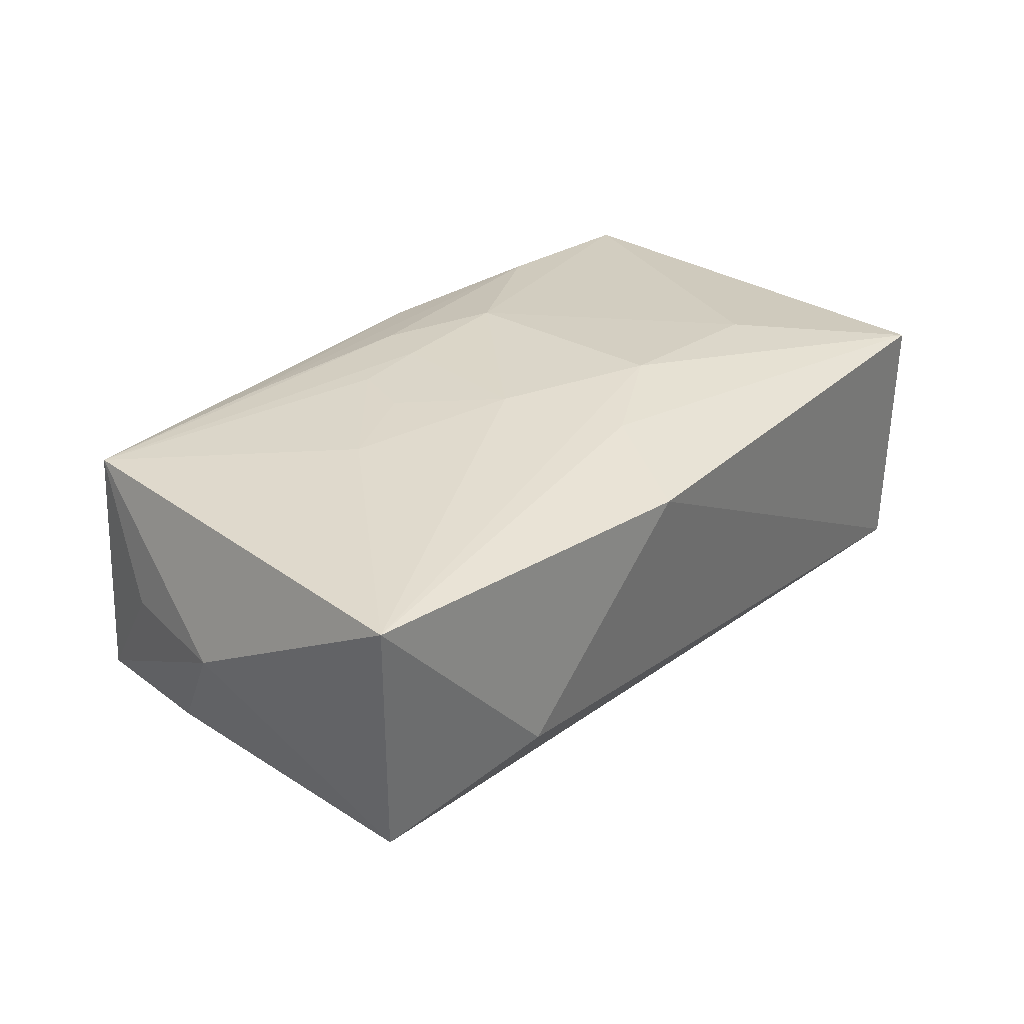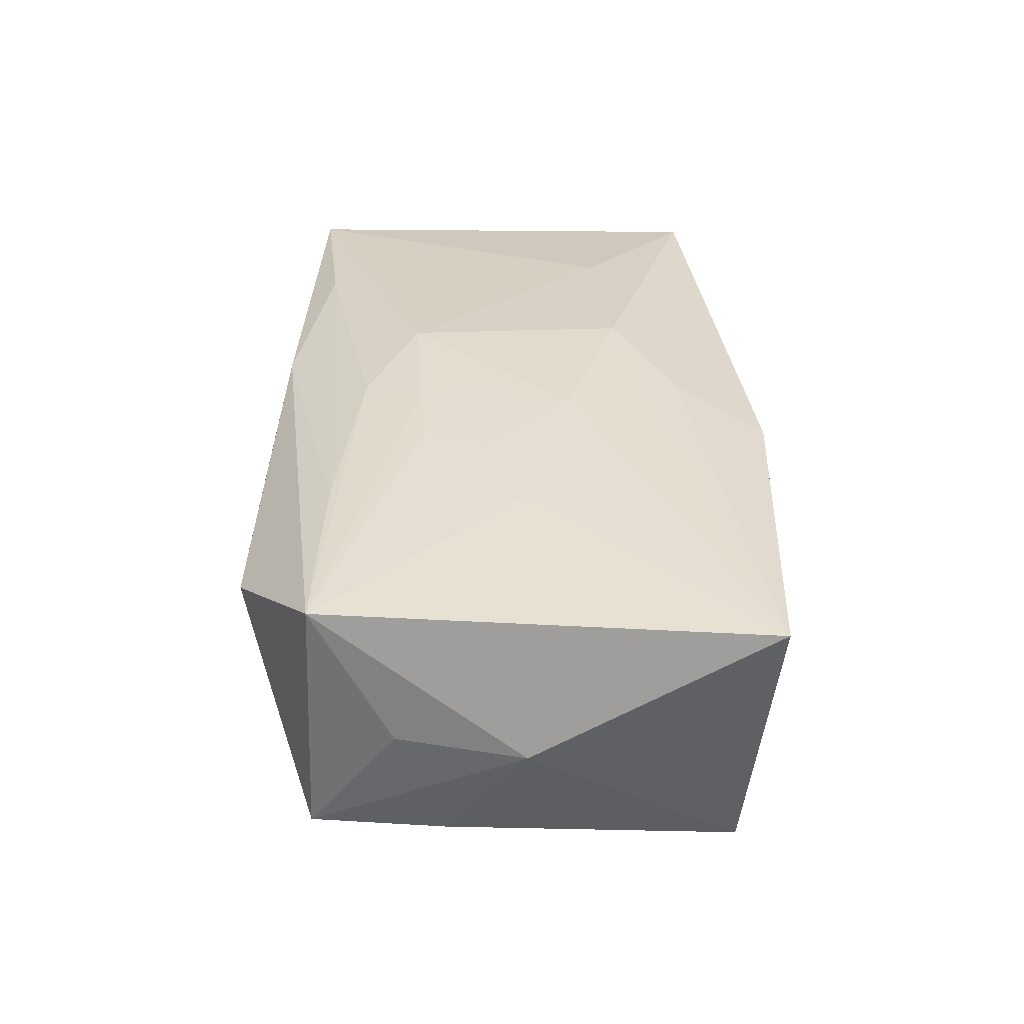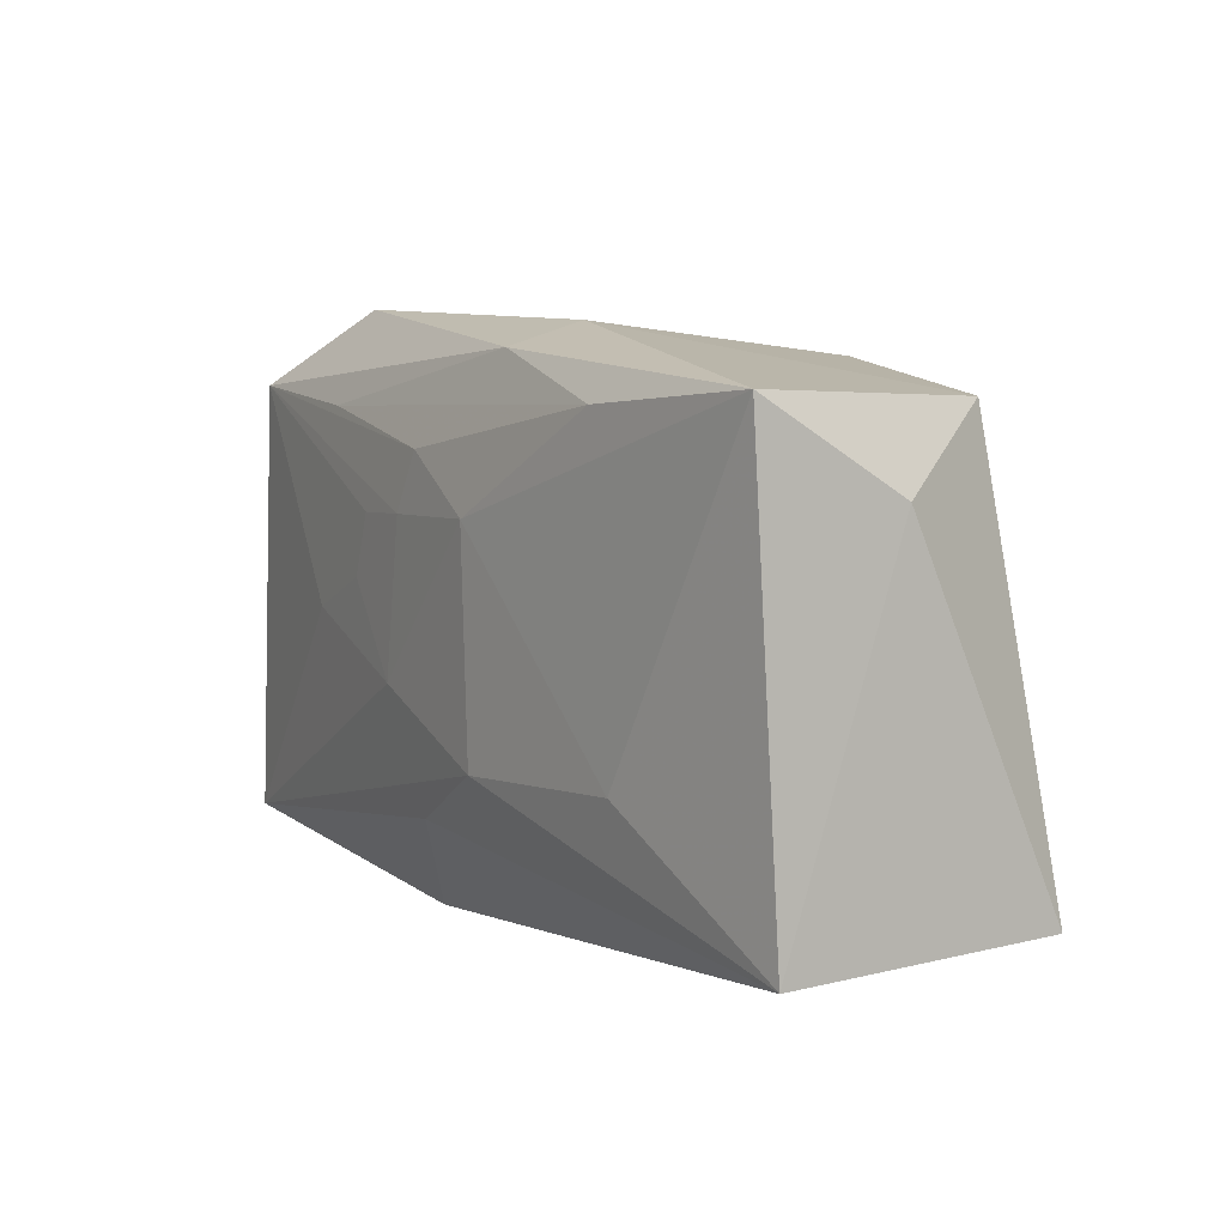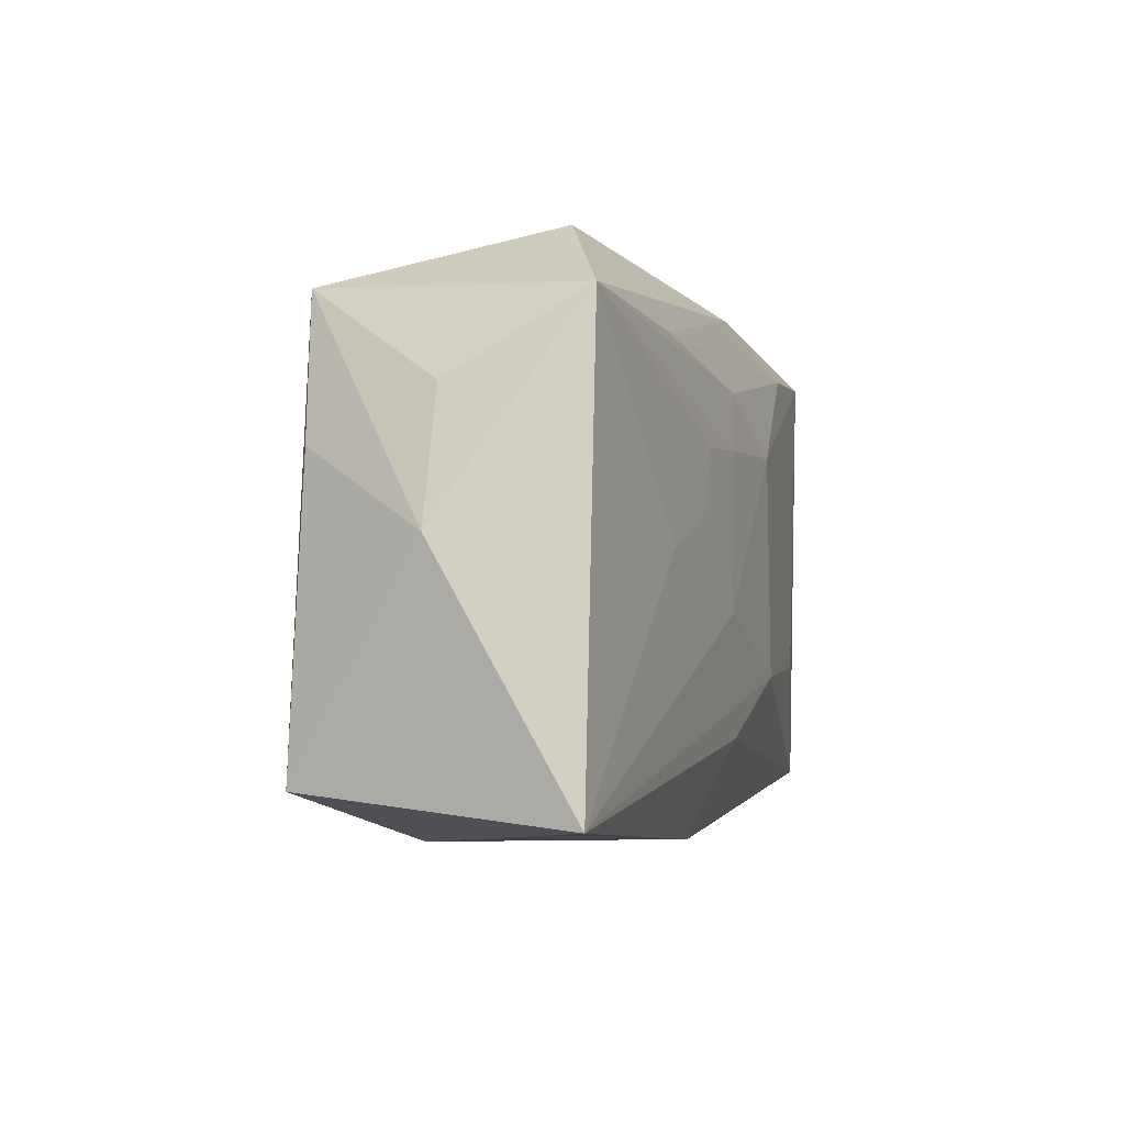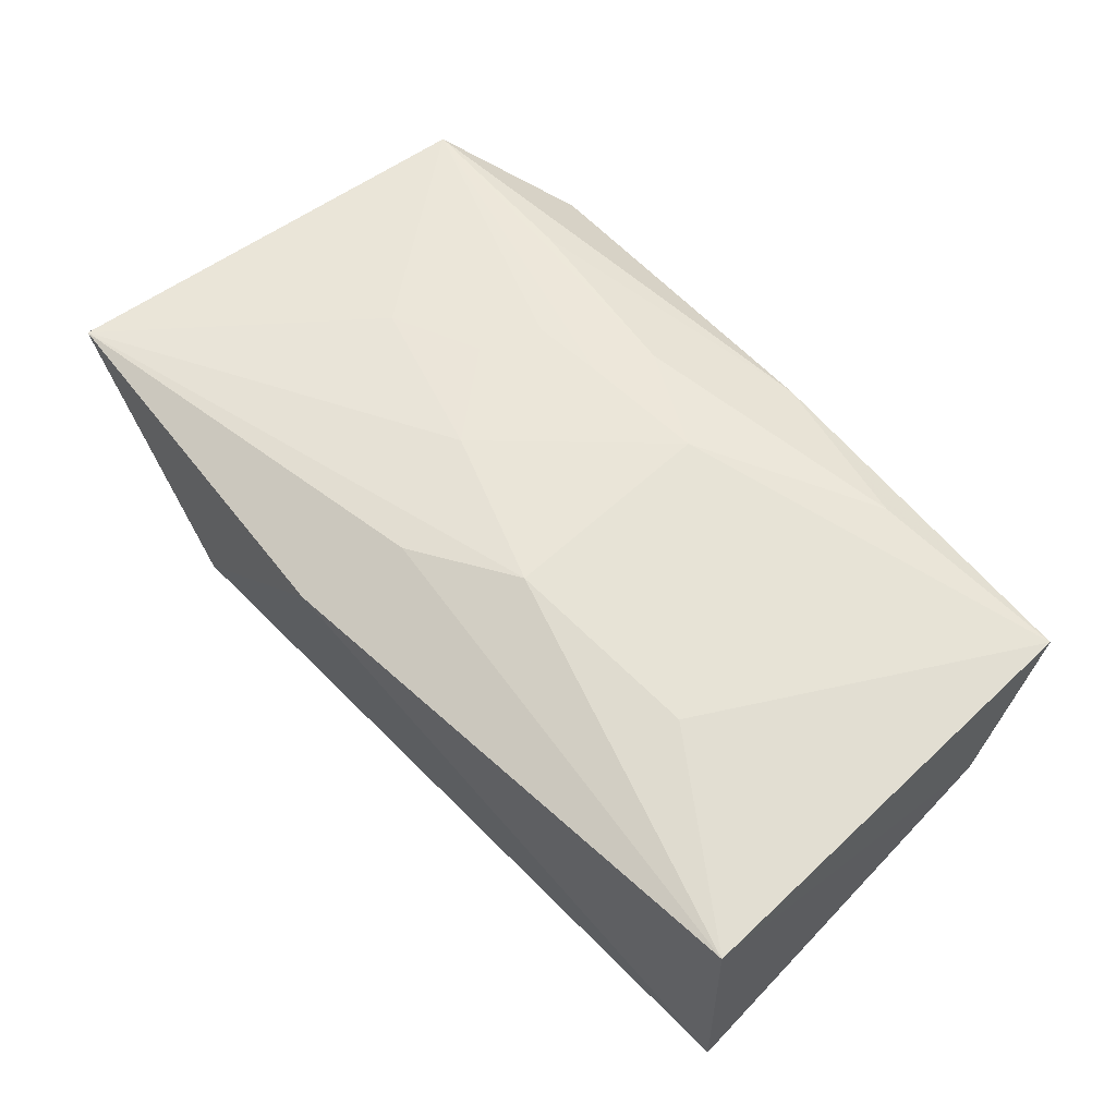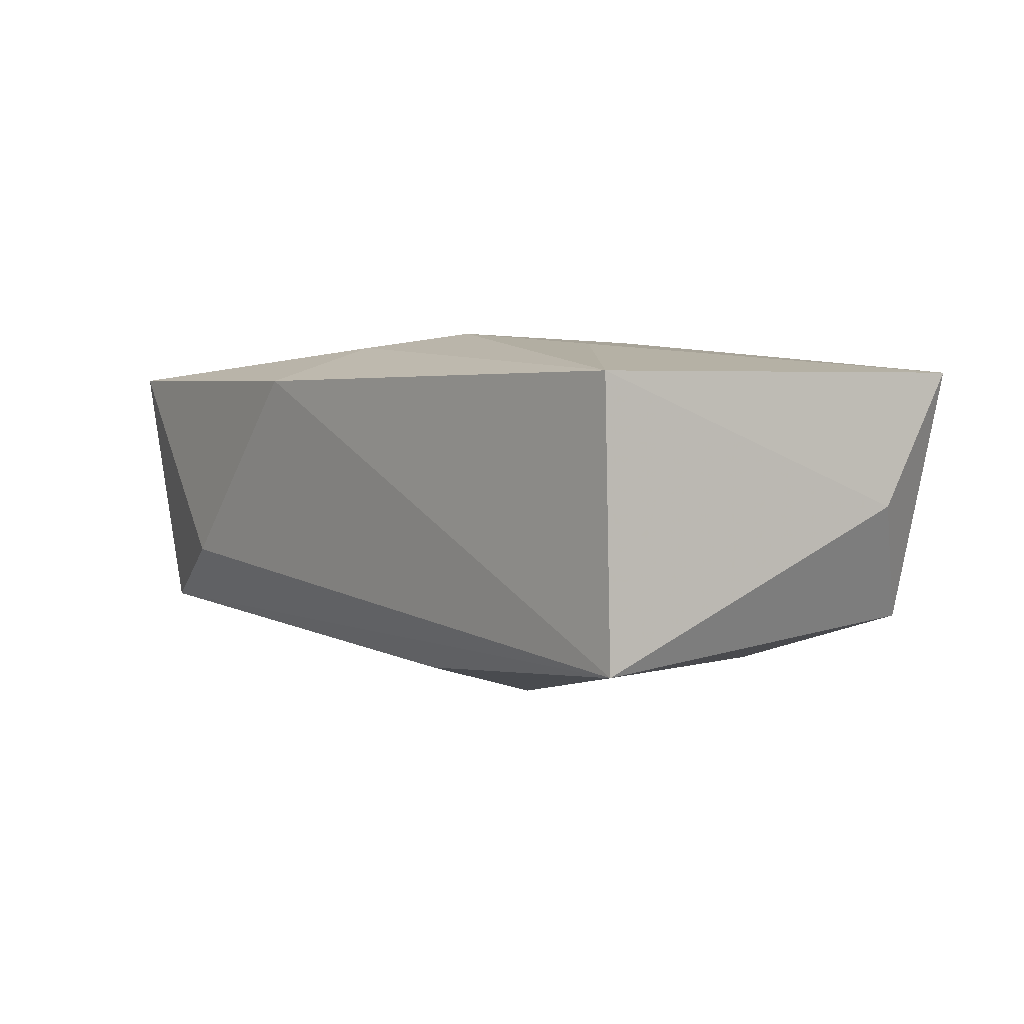
<metadata>
{"format":"obj","ext":"obj","renderer":"f3d","projection":"perspective","resolution":1024,"background":"white","views":[{"elev":30.0,"azim":-47.7,"up":"+Z"},{"elev":33.8,"azim":-90.2,"up":"+Z"},{"elev":8.9,"azim":59.4,"up":"+Y"},{"elev":-4.8,"azim":-72.0,"up":"+Y"},{"elev":59.1,"azim":48.9,"up":"+Z"},{"elev":0.6,"azim":56.0,"up":"+Z"}]}
</metadata>
<code>
v 0.008318 -0.003913 -0.0175
v -0.02278 -0.00848 -0.01331
v -0.003095 0.0134 0.01427
v -0.03551 0.01705 -0.00845
v -0.03938 -0.0008882 0.001497
v -0.03495 0.01636 0.01245
v -0.02443 0.02301 0.007329
v -0.006768 -0.004783 0.01503
v -0.02091 -0.0007616 0.01412
v -0.038 -0.02091 0.01252
v 0.03772 0.01246 -0.0005246
v 0.02319 -0.007926 0.01314
v 0.03867 -0.01725 -0.01321
v -0.01138 0.007911 0.01447
v 0.03688 0.01989 0.01097
v 0.01022 -0.01518 -0.01466
v 0.005646 0.02301 0.004743
v 0.03863 -0.0177 0.00975
v 0.03226 0.01849 -0.01013
v 0.01048 0.0201 -0.01542
v 0.006639 -0.009391 0.01503
v -0.01321 0.002613 0.01452
v -0.005656 -0.02256 0.01091
v -0.02189 -0.02232 -0.004968
v -0.00517 0.008397 0.01477
v -0.03733 0.009701 0.001805
v 0.006002 0.02121 0.01138
v -0.03658 0.005734 -0.008351
v 0.02024 0.01803 0.01286
v 0.005772 0.009099 0.01503
v -0.01352 0.0207 -0.0064
v -0.02473 0.009296 -0.01346
v -0.03554 -0.01838 -0.01004
v -0.01917 0.01563 0.01322
v -0.002373 -0.01461 0.01409
f 4 6 7
f 10 6 5
f 7 6 27
f 20 13 1
f 33 10 5
f 24 10 33
f 33 13 24
f 5 6 26
f 26 4 5
f 6 4 26
f 21 10 35
f 24 13 23
f 23 10 24
f 23 35 10
f 8 10 21
f 21 30 8
f 29 30 15
f 15 27 29
f 17 20 7
f 7 27 17
f 17 27 15
f 31 4 7
f 7 20 31
f 31 20 4
f 13 20 19
f 19 17 15
f 20 17 19
f 32 20 1
f 4 20 32
f 32 33 4
f 5 4 28
f 28 33 5
f 4 33 28
f 1 13 16
f 16 33 1
f 13 33 16
f 18 23 13
f 21 35 18
f 35 23 18
f 34 27 6
f 34 29 27
f 11 19 15
f 13 19 11
f 15 18 11
f 11 18 13
f 1 33 2
f 2 32 1
f 33 32 2
f 21 18 12
f 12 18 15
f 12 30 21
f 15 30 12
f 9 14 6
f 6 10 9
f 10 8 9
f 25 8 30
f 6 14 25
f 30 29 3
f 29 34 3
f 3 25 30
f 3 34 6
f 6 25 3
f 22 9 8
f 14 9 22
f 8 25 22
f 22 25 14

</code>
